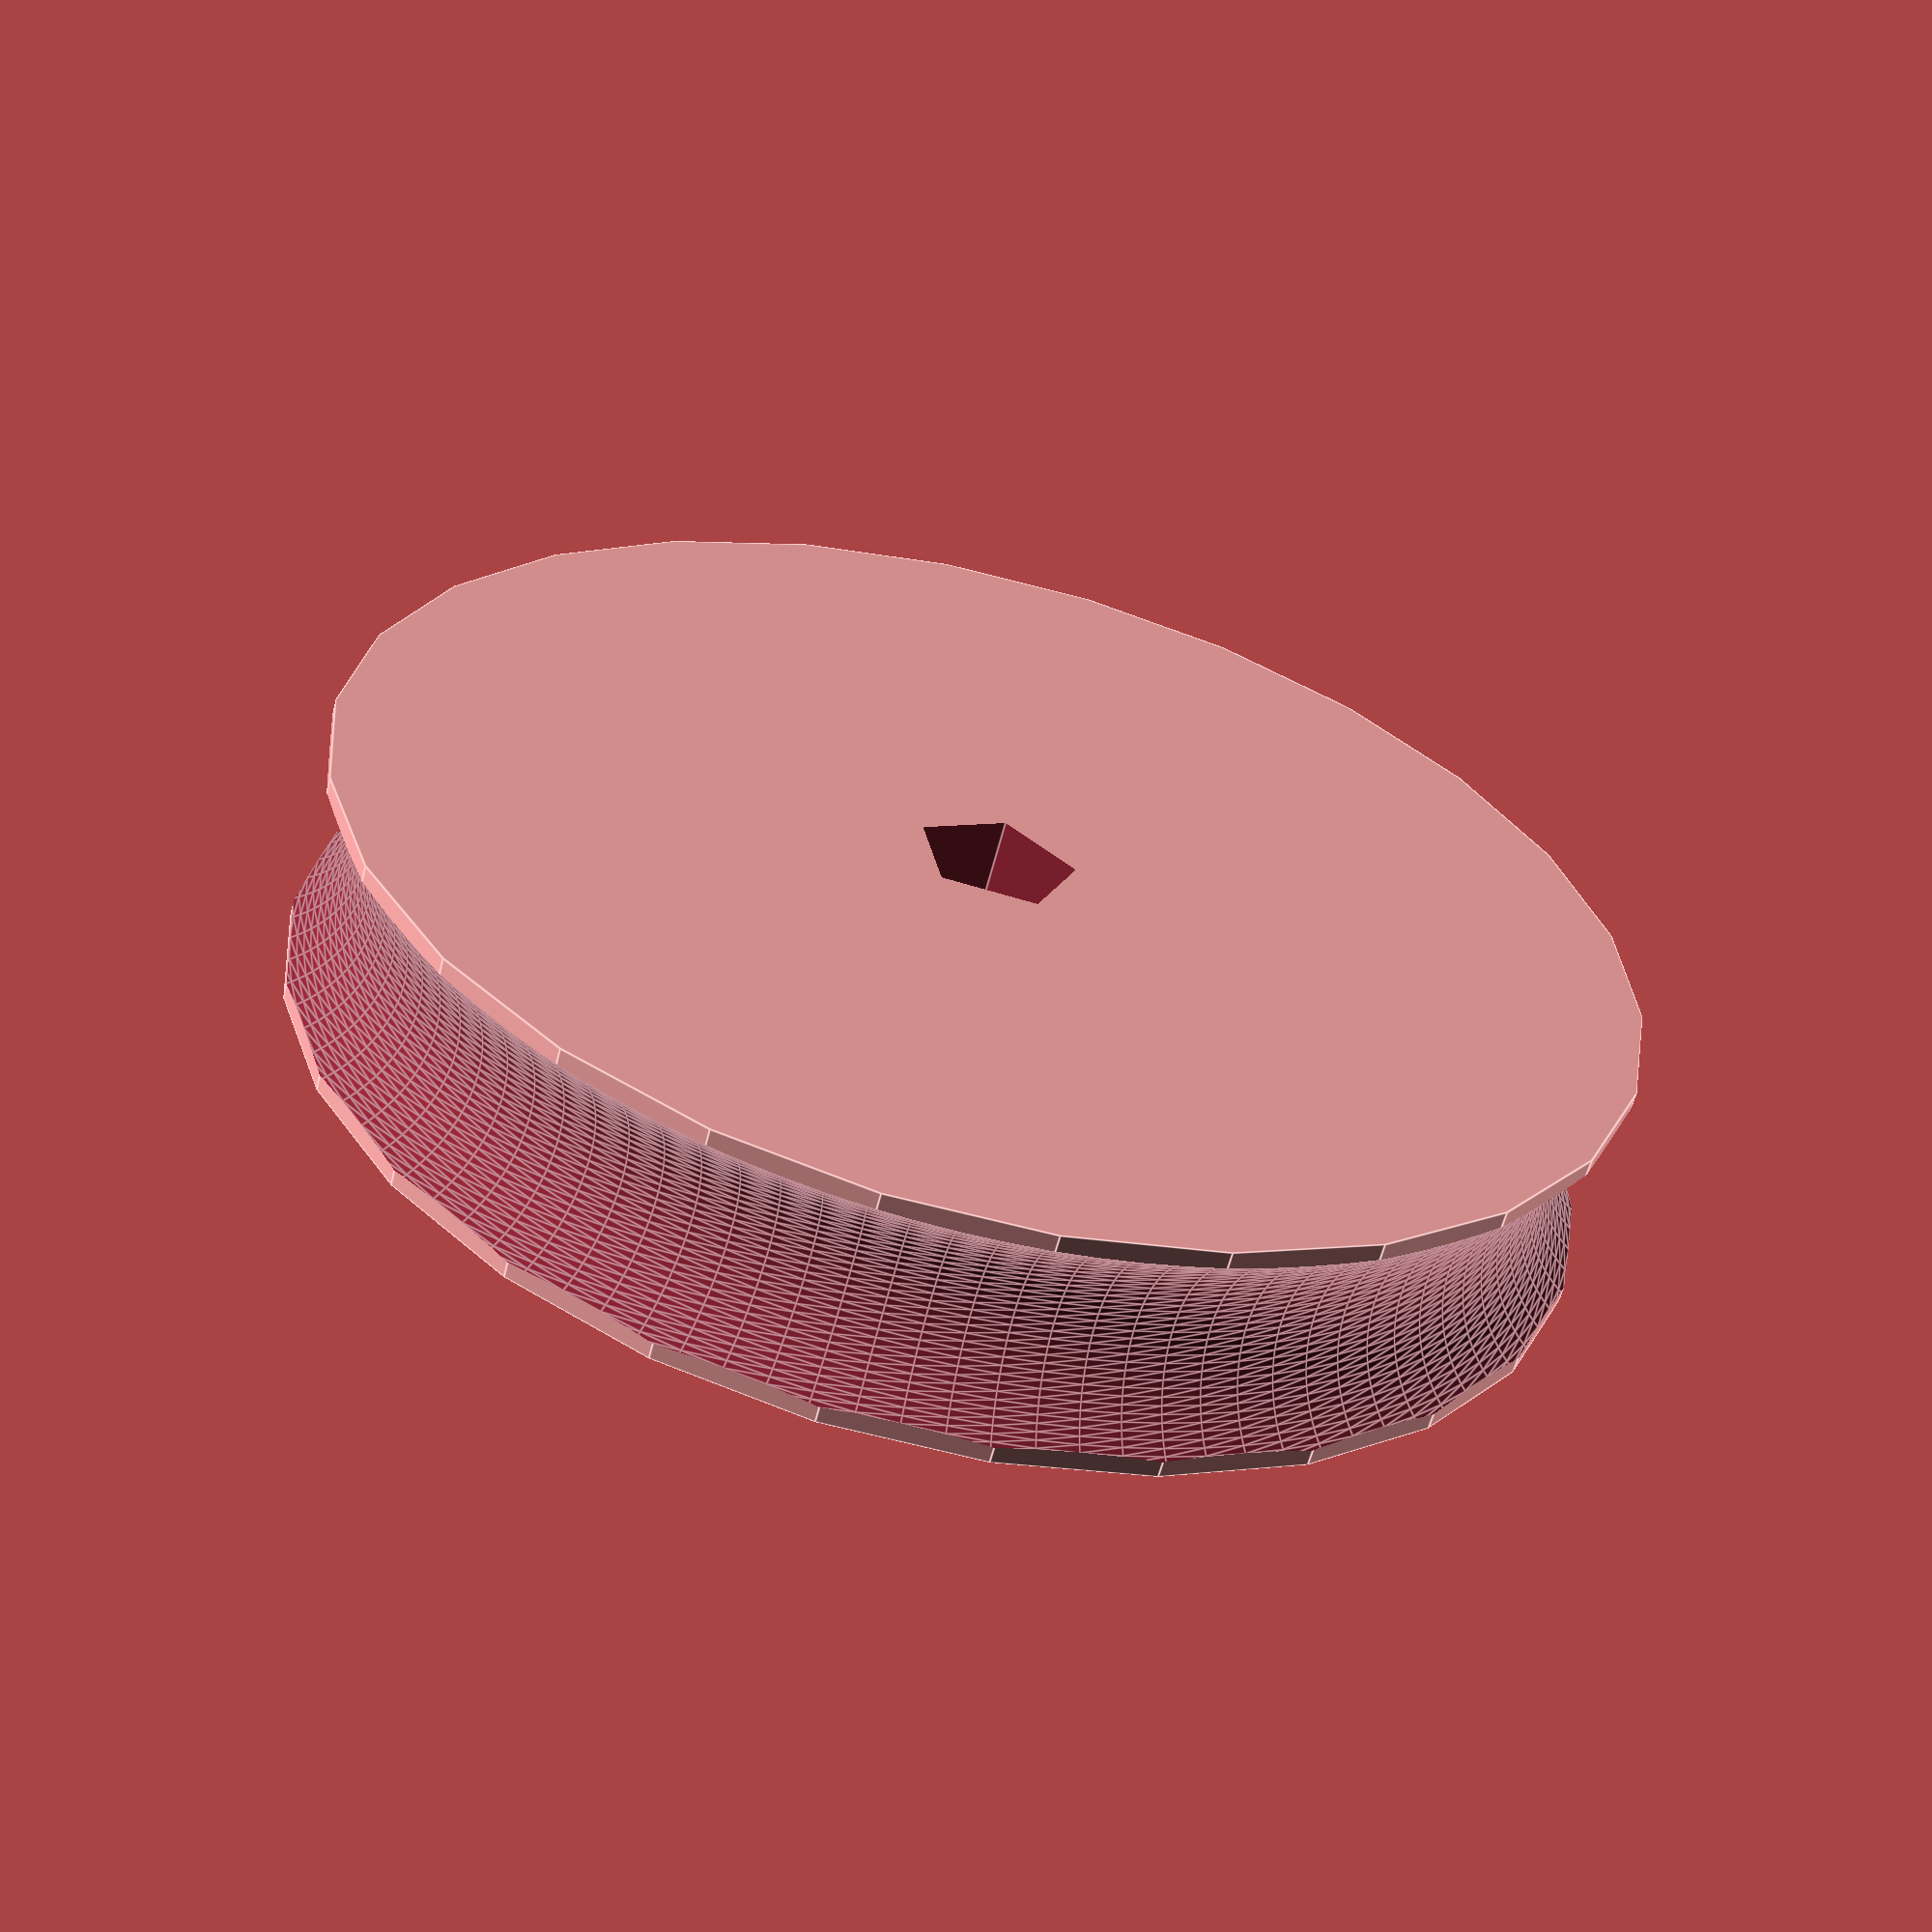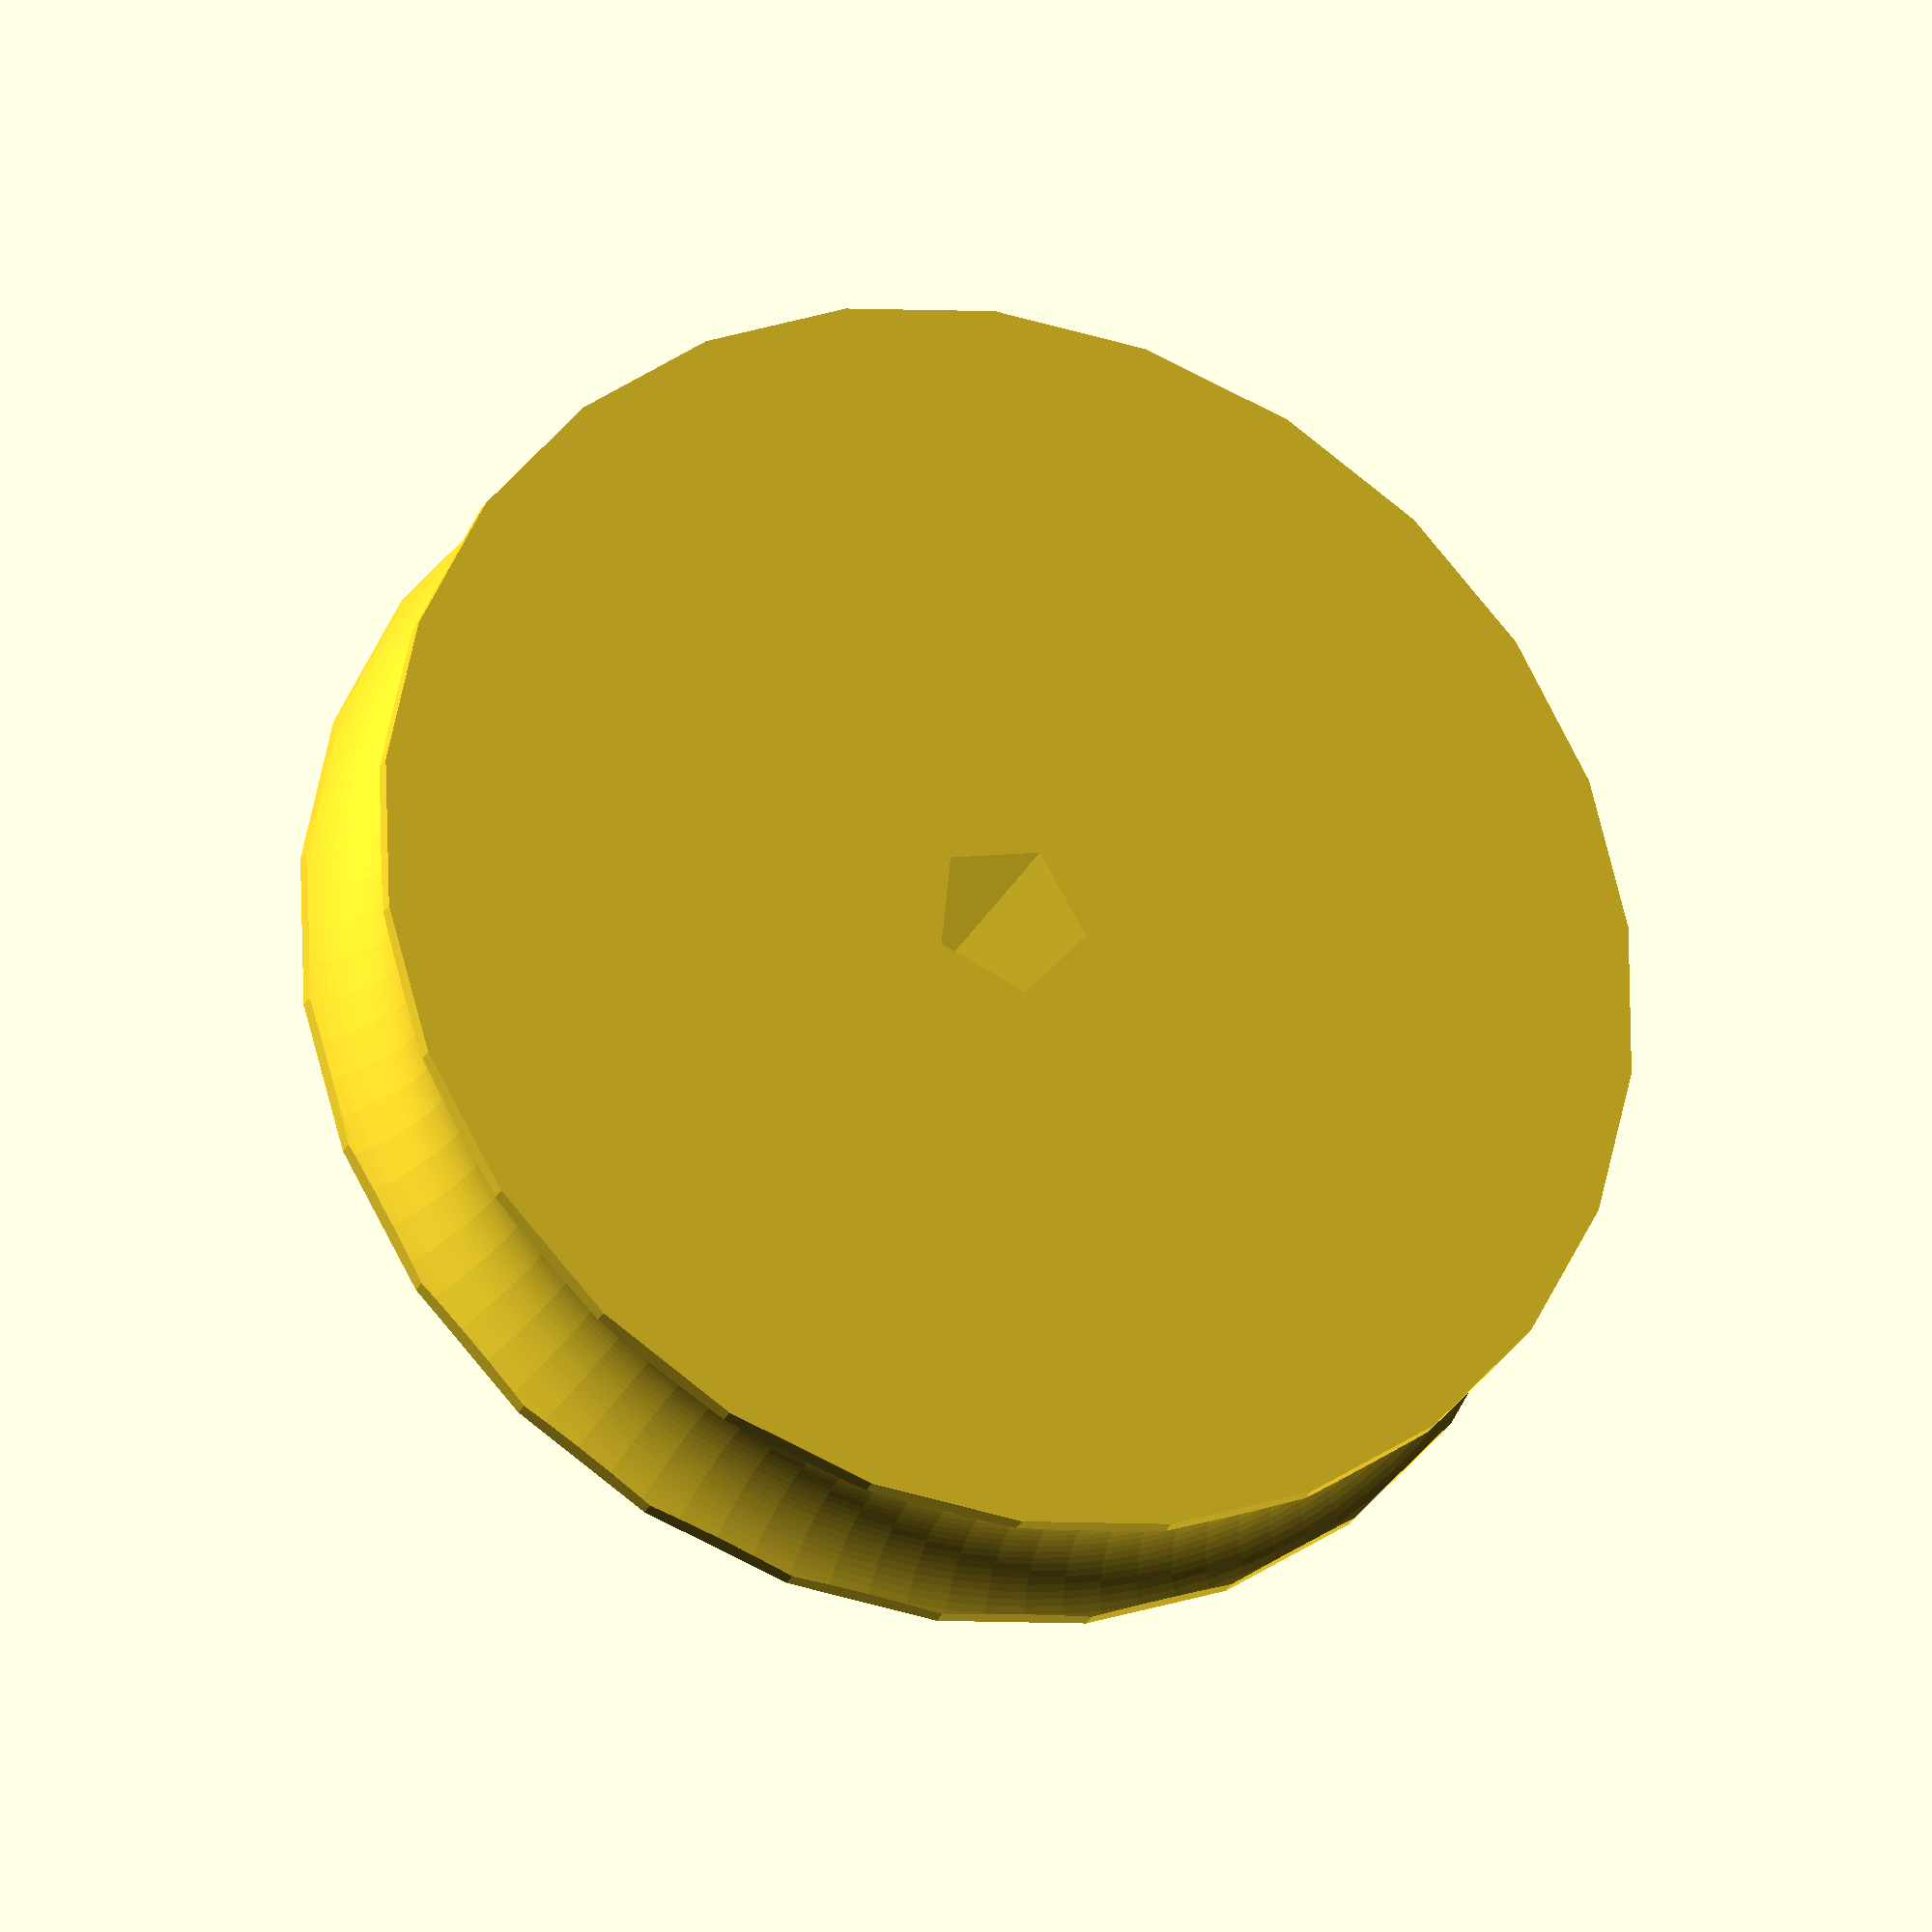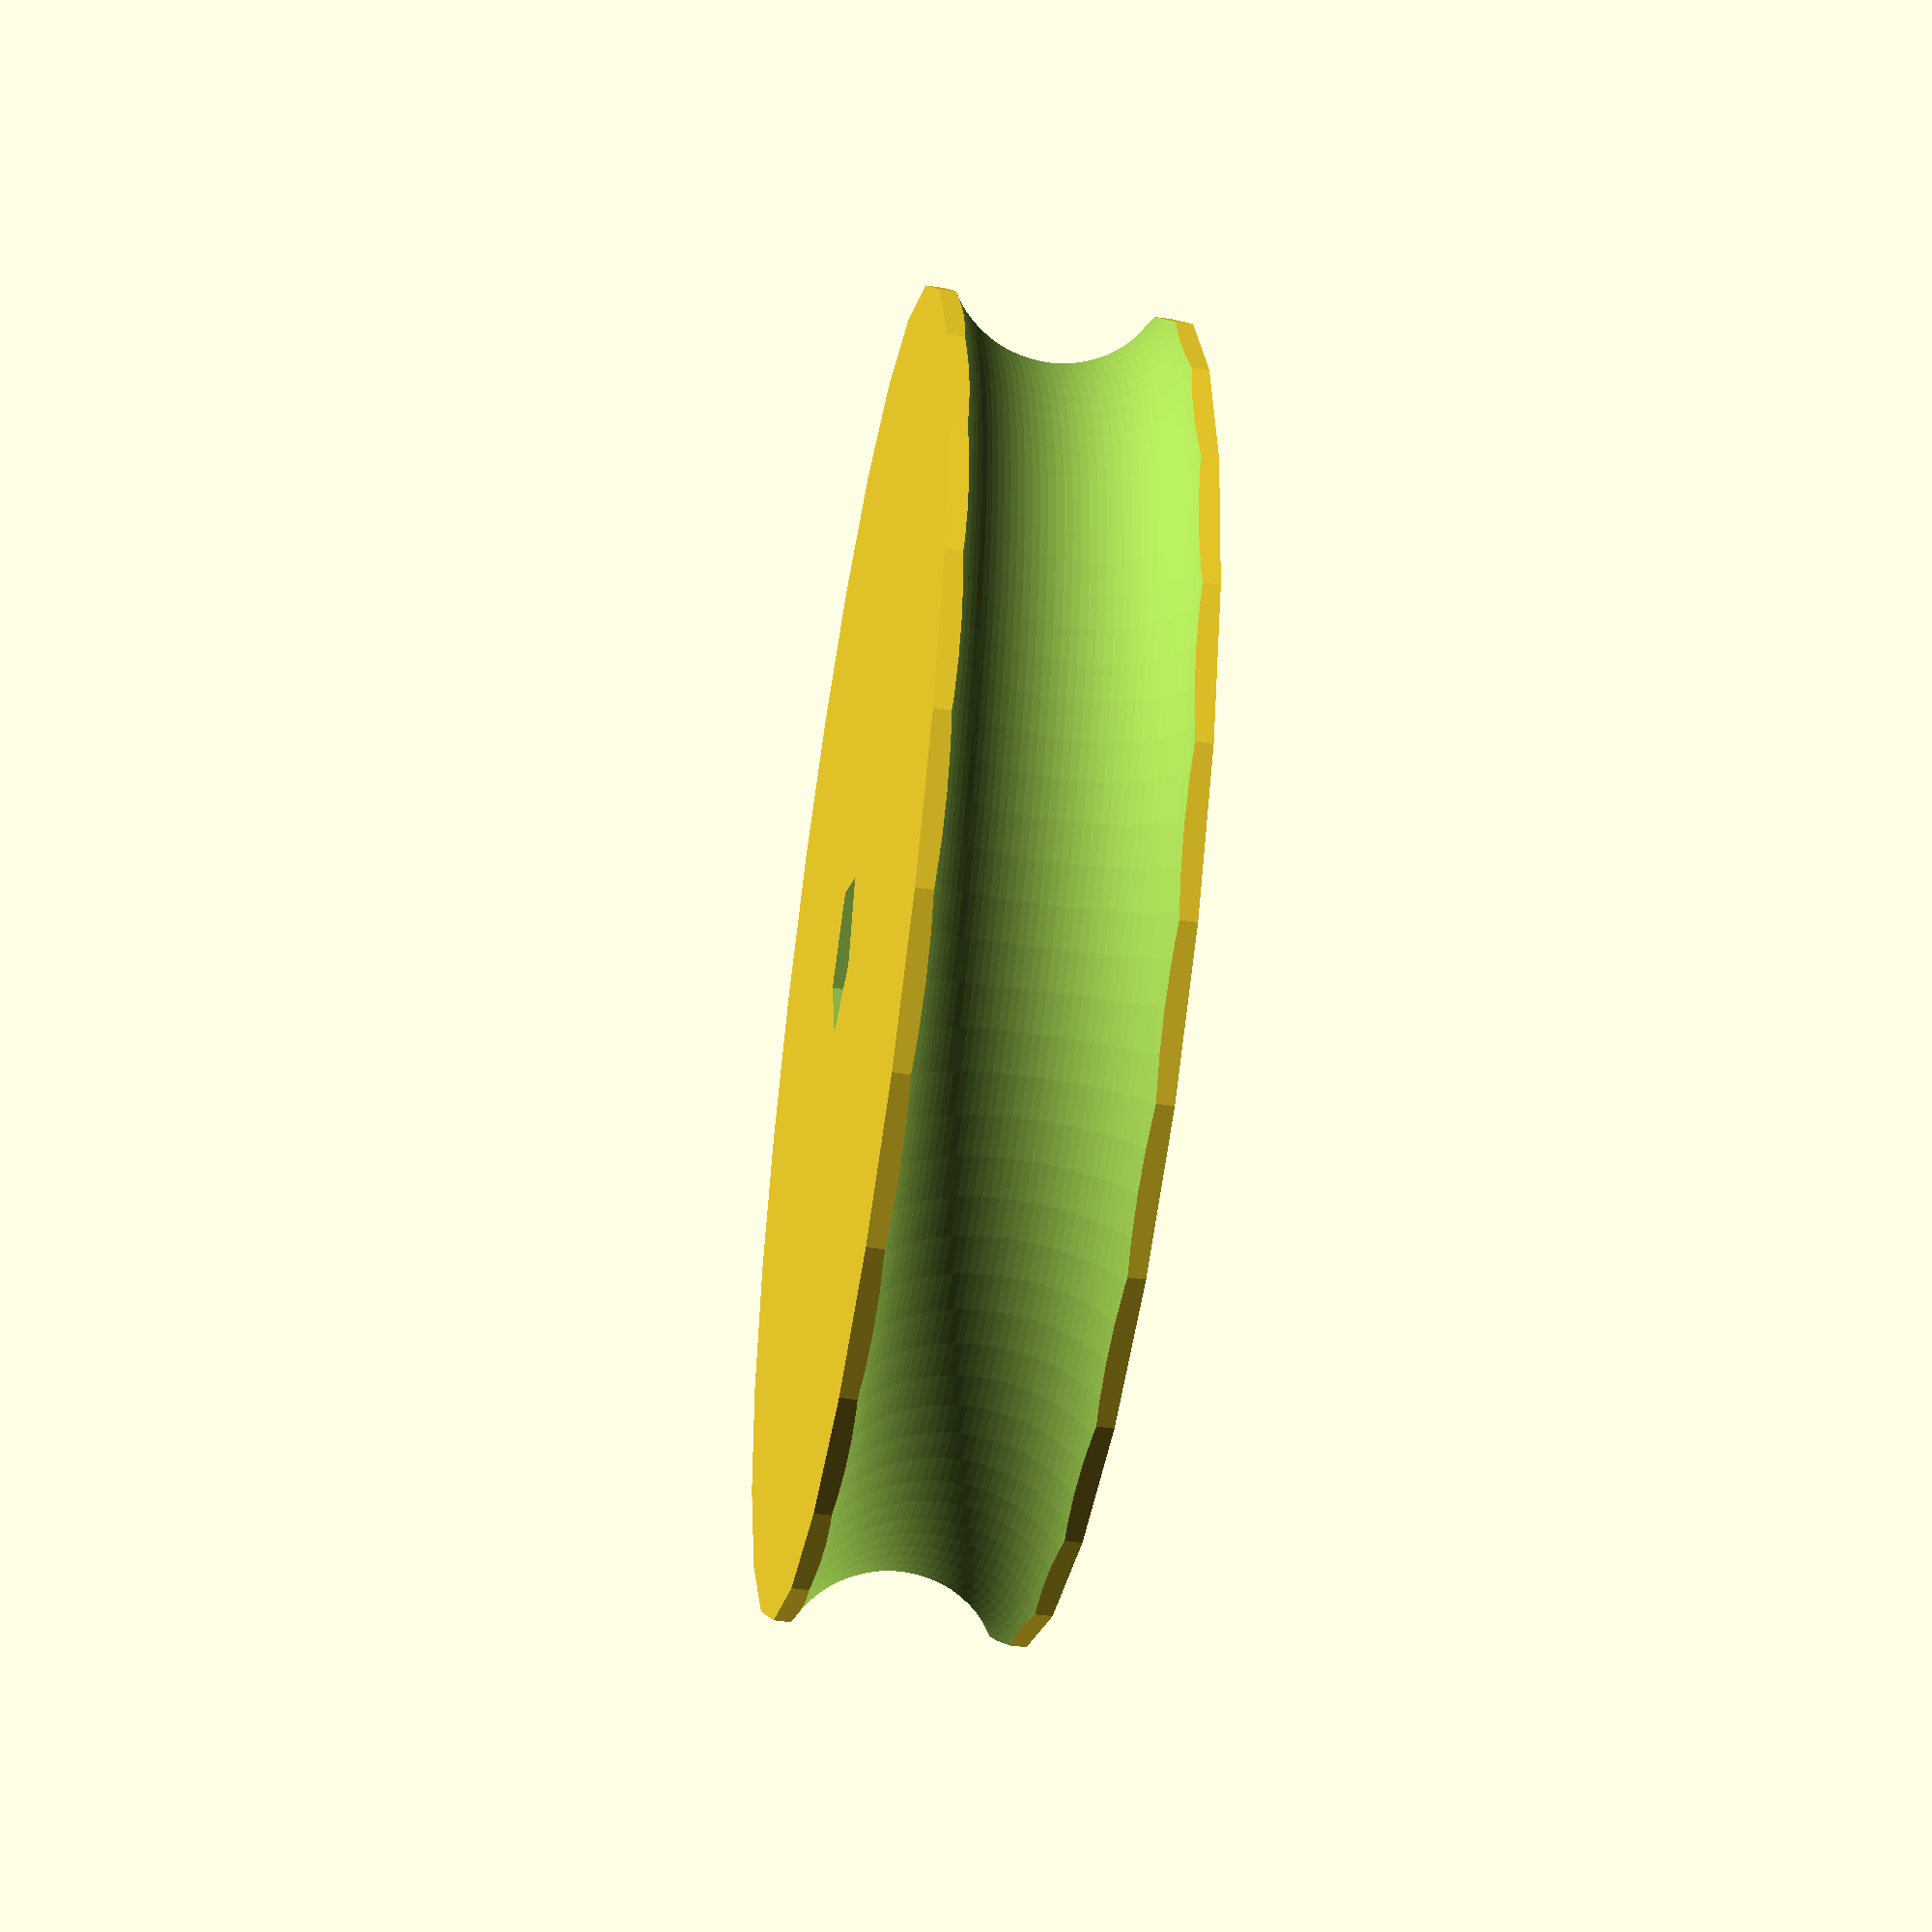
<openscad>

difference() {
    cylinder(h = 3, r1 = 16.1/2, r2 = 16.1/2, center = true);
    cylinder(h =10, r1 = 1, r2 = 1, center = true);
    rotate_extrude($fn=100)translate([(16.1/2)+(1.5/2),0,0])circle(r=1.5);
}
</openscad>
<views>
elev=240.4 azim=168.5 roll=194.2 proj=p view=edges
elev=205.2 azim=354.3 roll=20.1 proj=o view=solid
elev=228.1 azim=237.0 roll=99.3 proj=p view=solid
</views>
